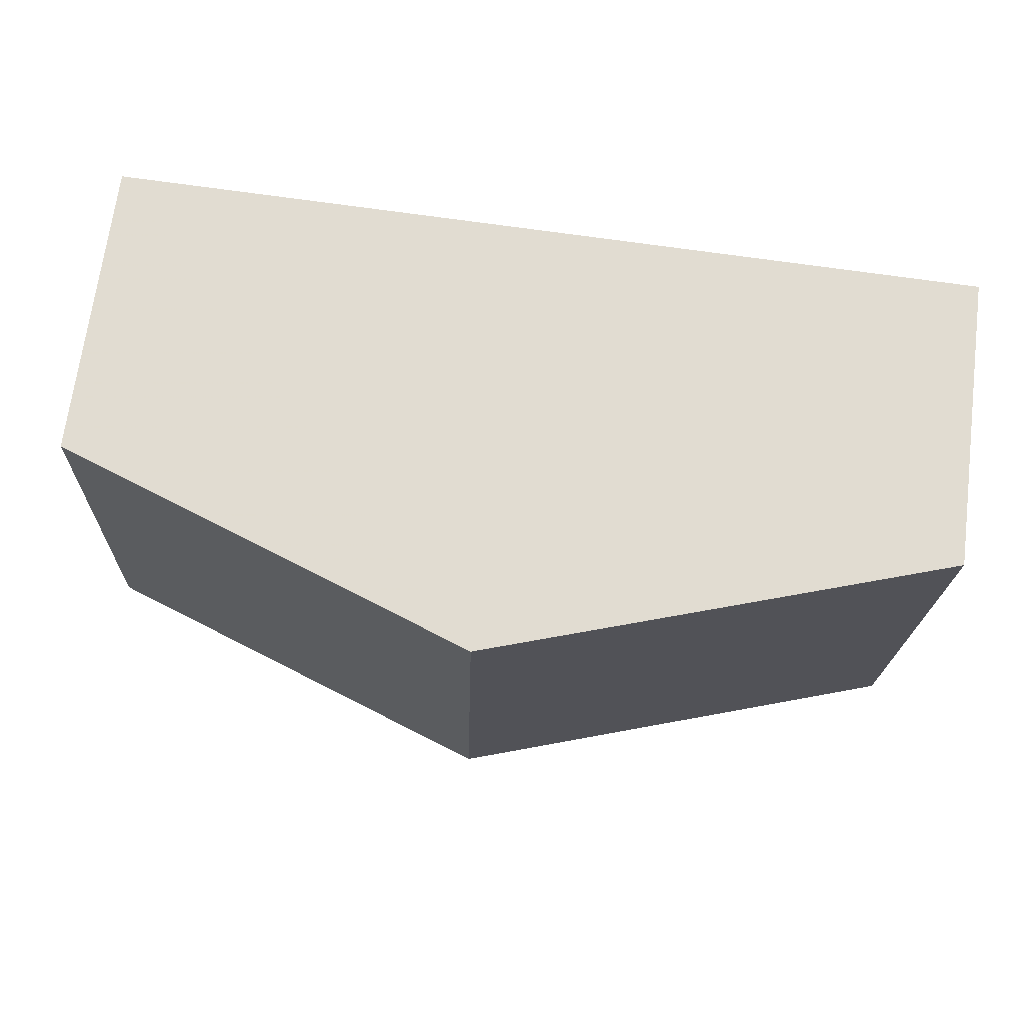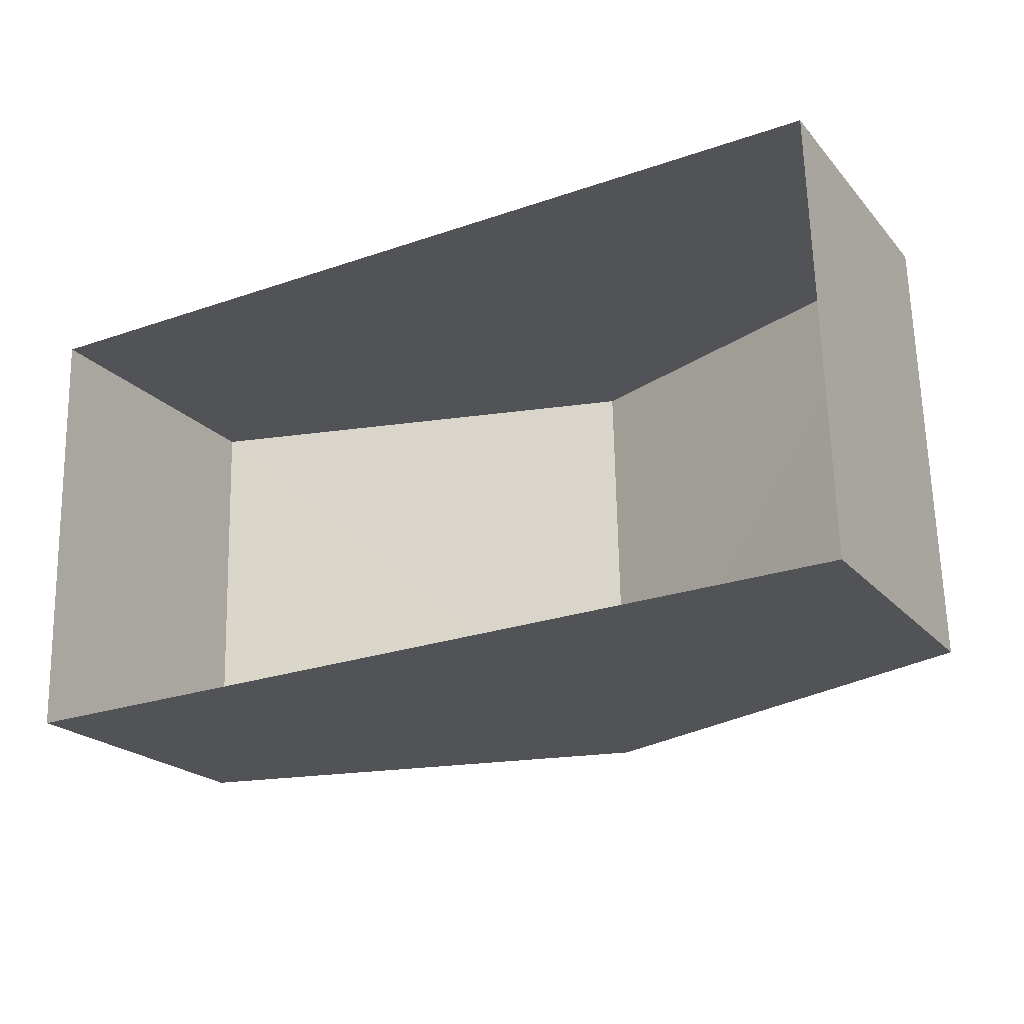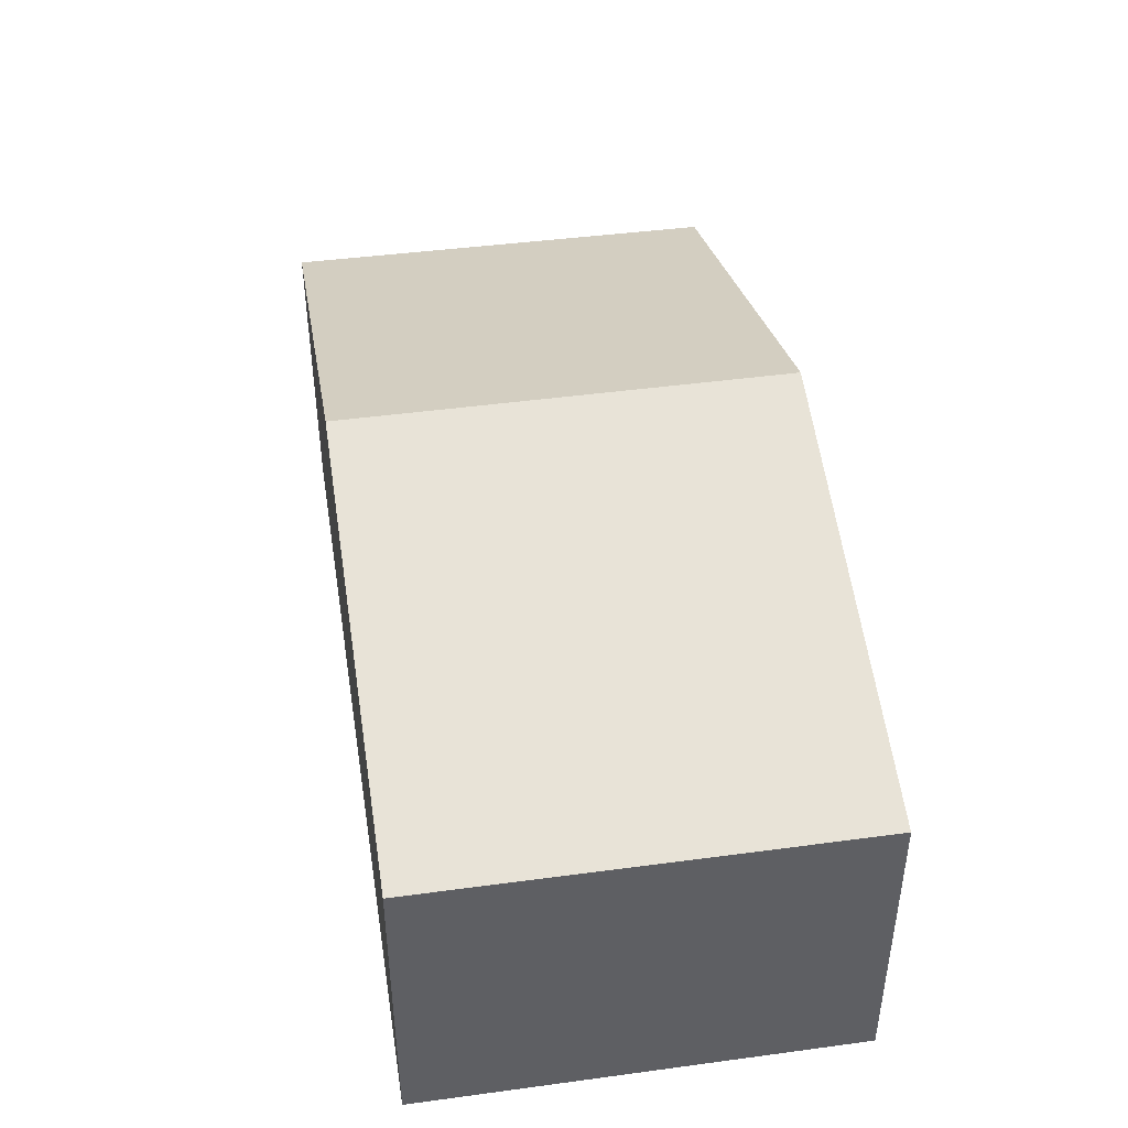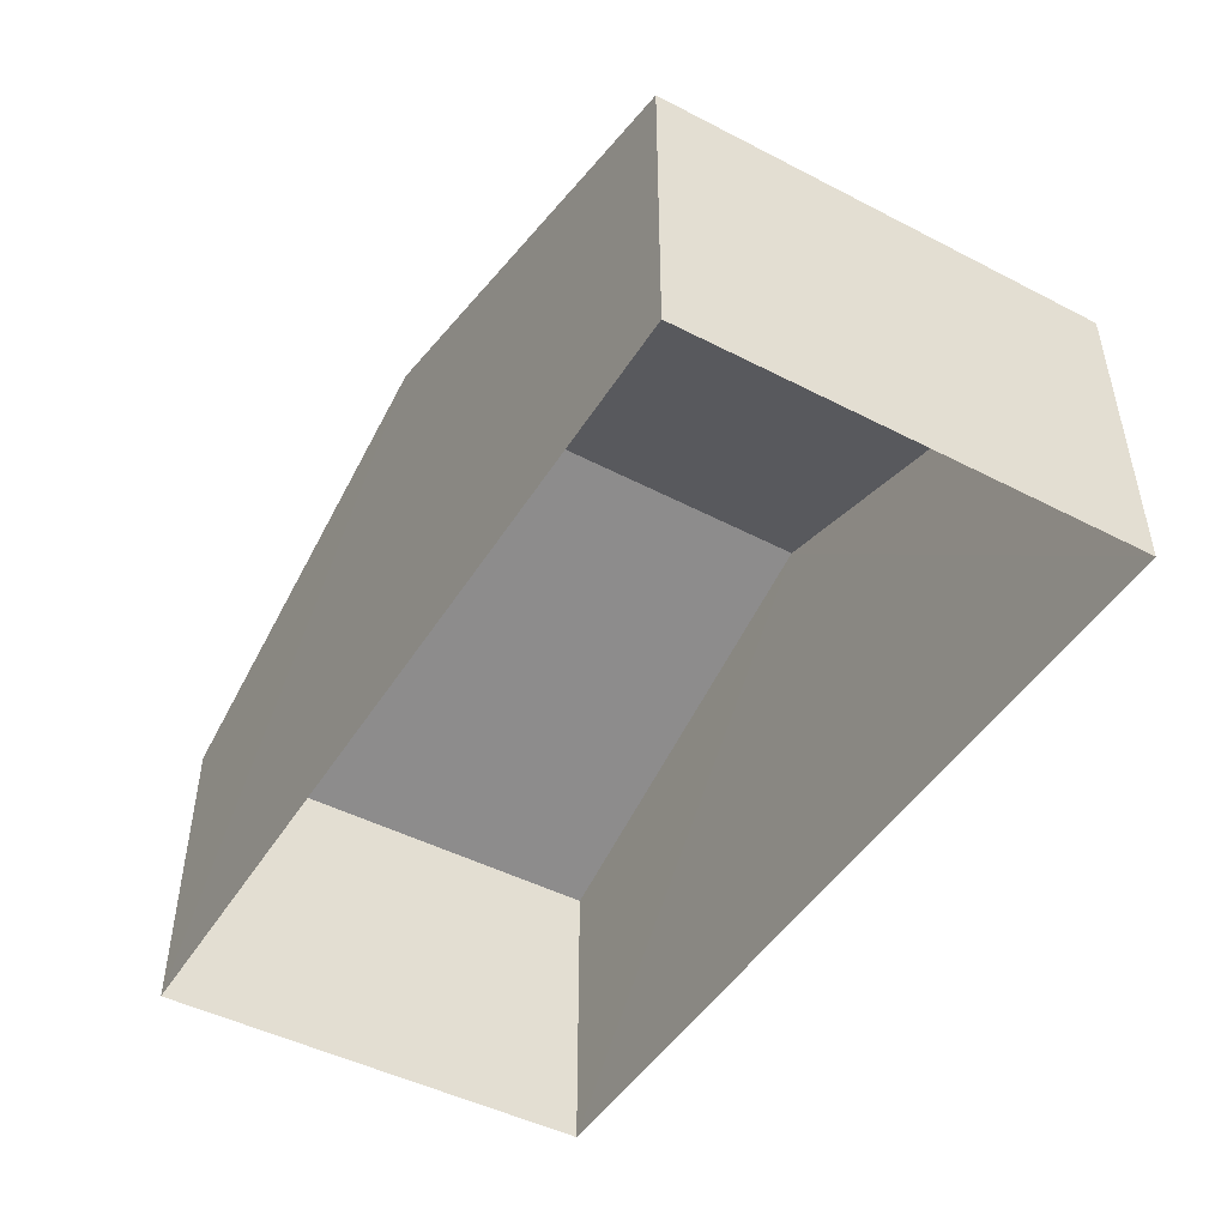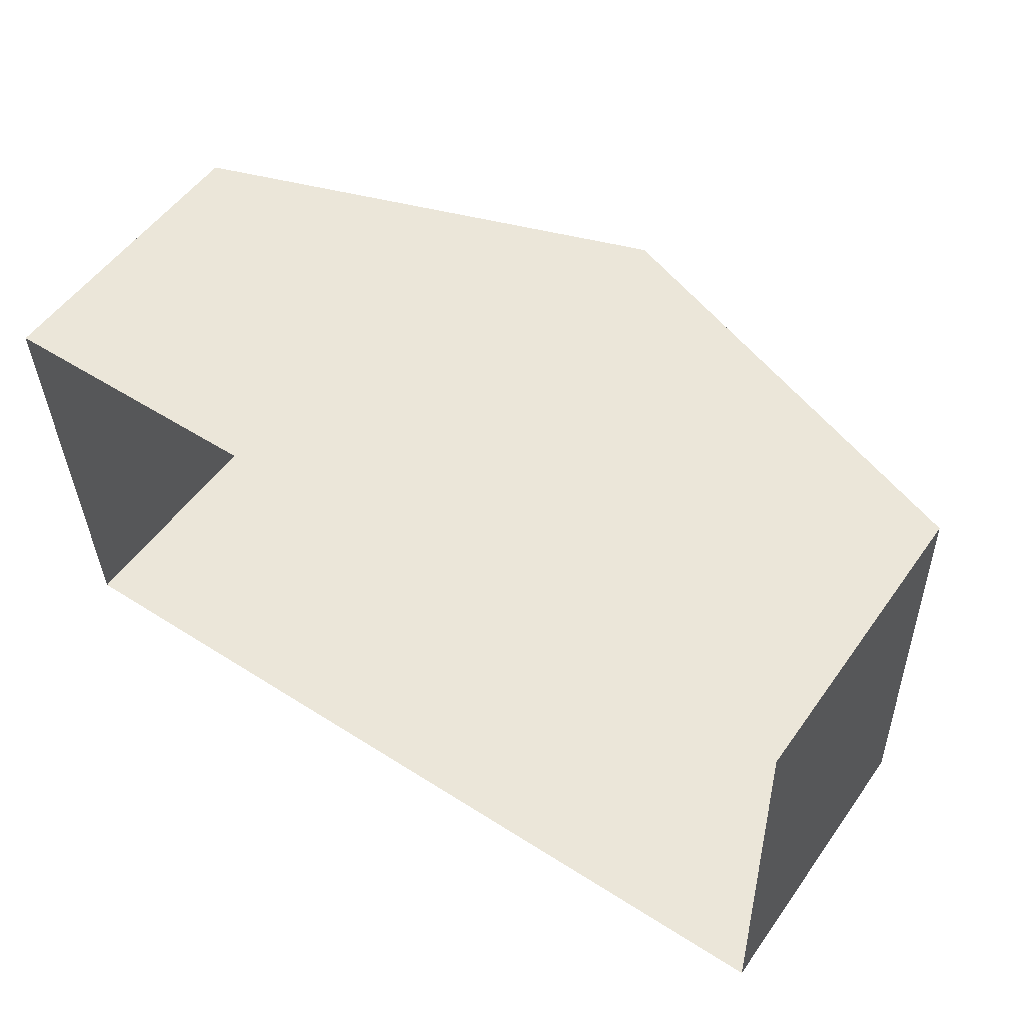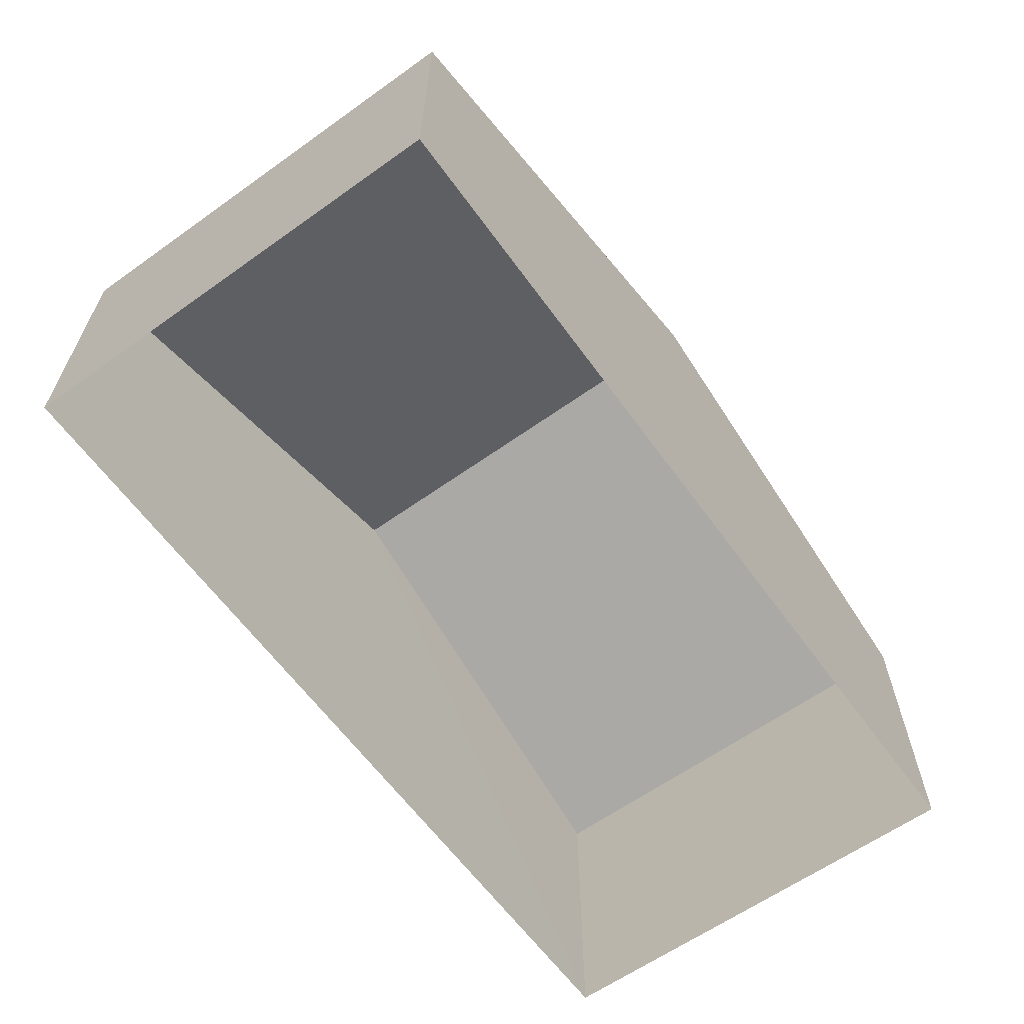
<metadata>
{"format":"obj","ext":"obj","renderer":"f3d","projection":"perspective","resolution":1024,"background":"white","views":[{"elev":69.5,"azim":7.4,"up":"+Y"},{"elev":-21.5,"azim":-150.6,"up":"+Y"},{"elev":43.6,"azim":-100.8,"up":"+Z"},{"elev":-47.0,"azim":58.0,"up":"+Z"},{"elev":53.9,"azim":-145.2,"up":"+Y"},{"elev":-62.7,"azim":124.3,"up":"+Z"}]}
</metadata>
<code>
v -3.728e+05 -1.036e+05 31.84
v -3.728e+05 -1.036e+05 31.84
v -3.727e+05 -1.036e+05 31.84
v -3.727e+05 -1.036e+05 31.84
v -3.728e+05 -1.036e+05 35.37
v -3.728e+05 -1.036e+05 35.37
v -3.728e+05 -1.036e+05 37.14
v -3.728e+05 -1.036e+05 37.14
v -3.727e+05 -1.036e+05 35.37
v -3.727e+05 -1.036e+05 35.37
f 1 2 3
f 4 1 3
f 5 6 7
f 8 5 7
f 7 9 8
f 7 10 9
f 6 1 7
f 1 4 7
f 4 10 7
f 9 3 8
f 3 2 8
f 2 5 8
f 10 4 3
f 9 10 3
f 6 2 1
f 6 5 2

</code>
